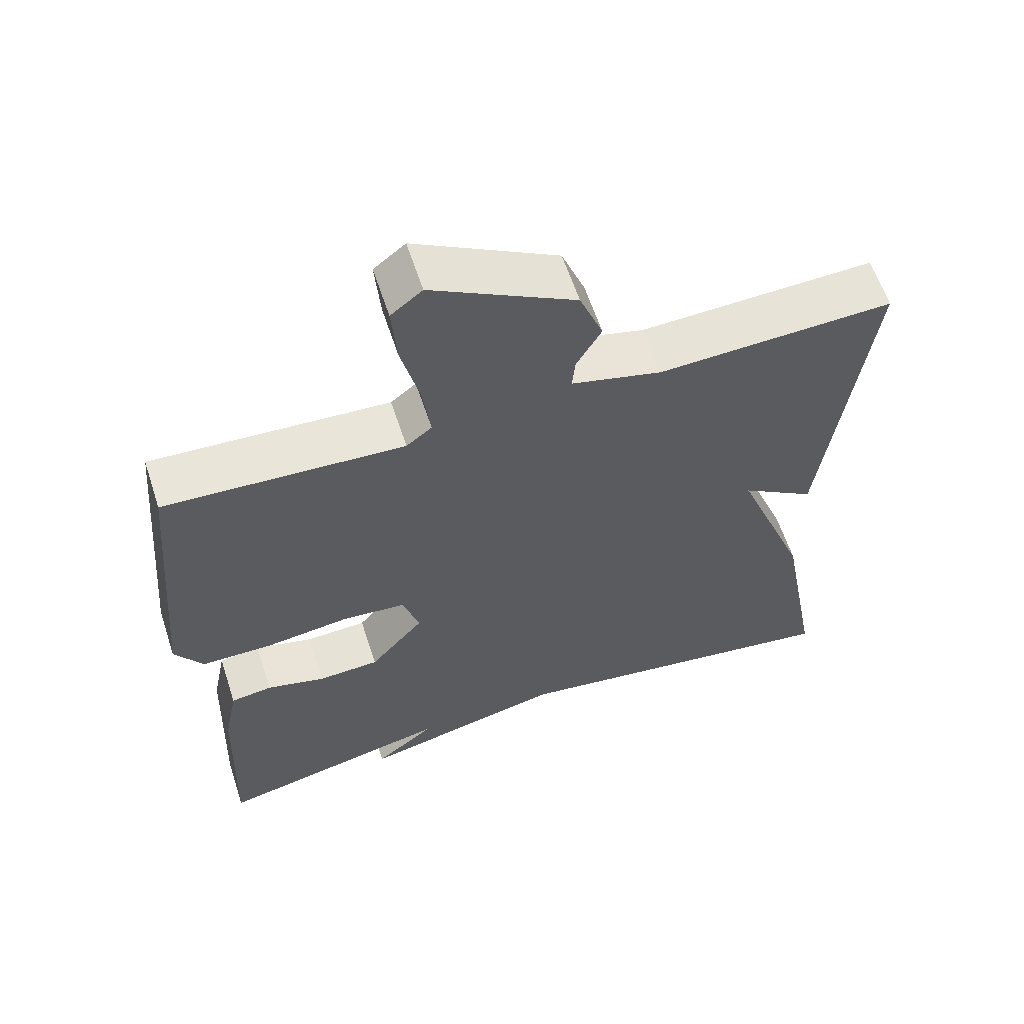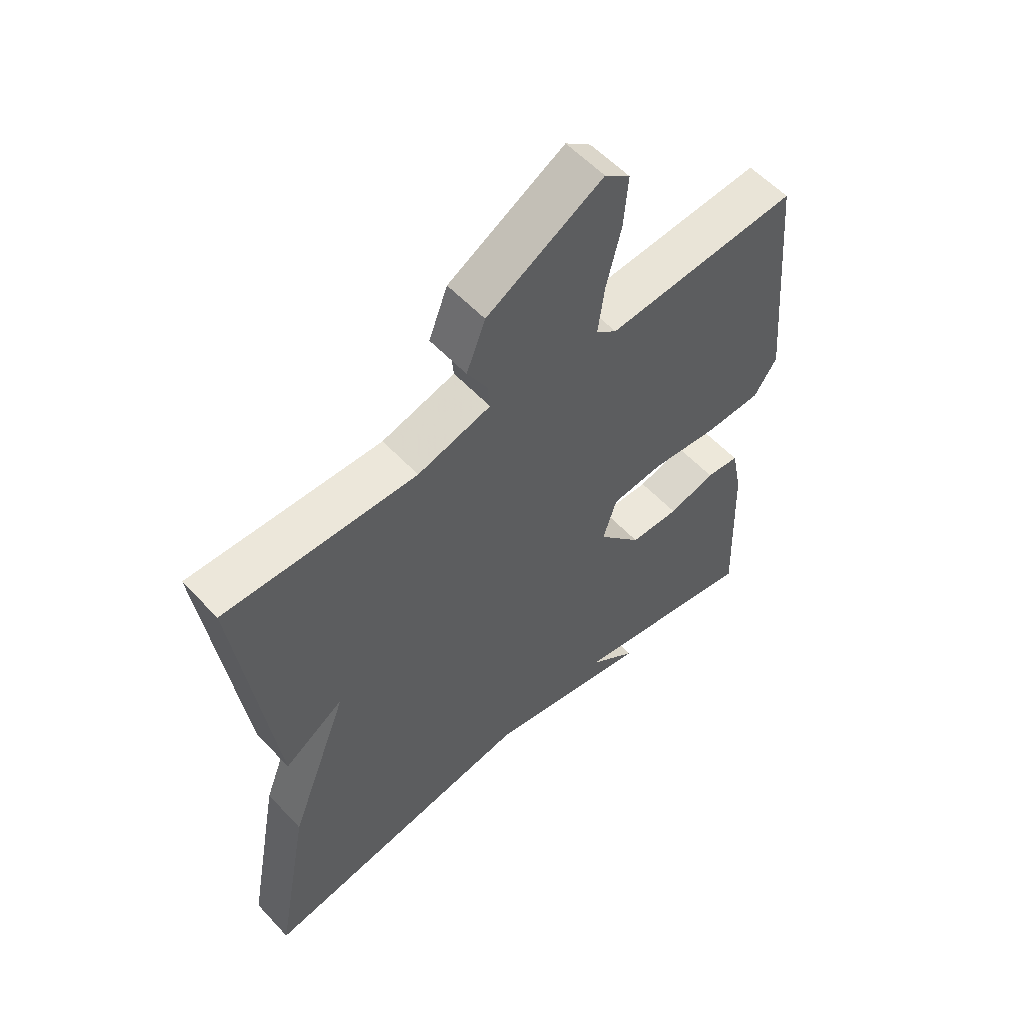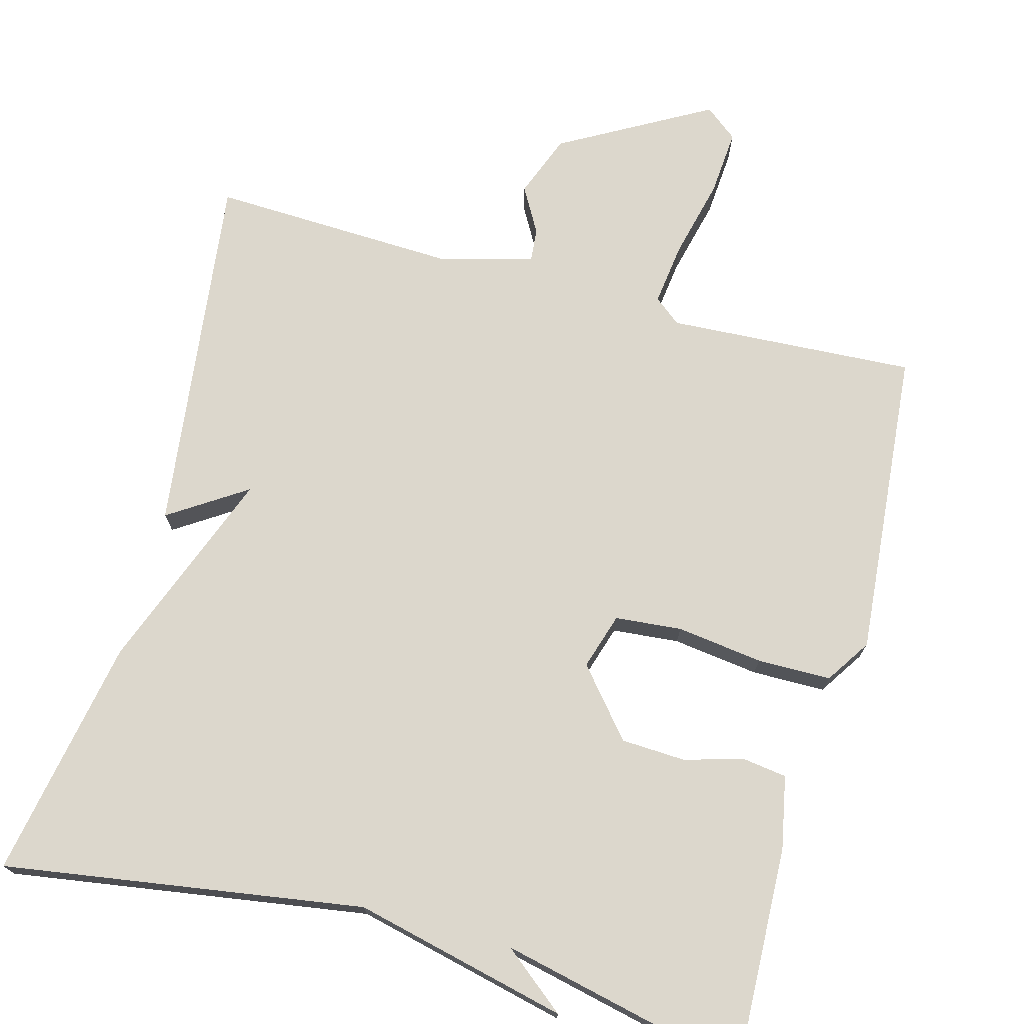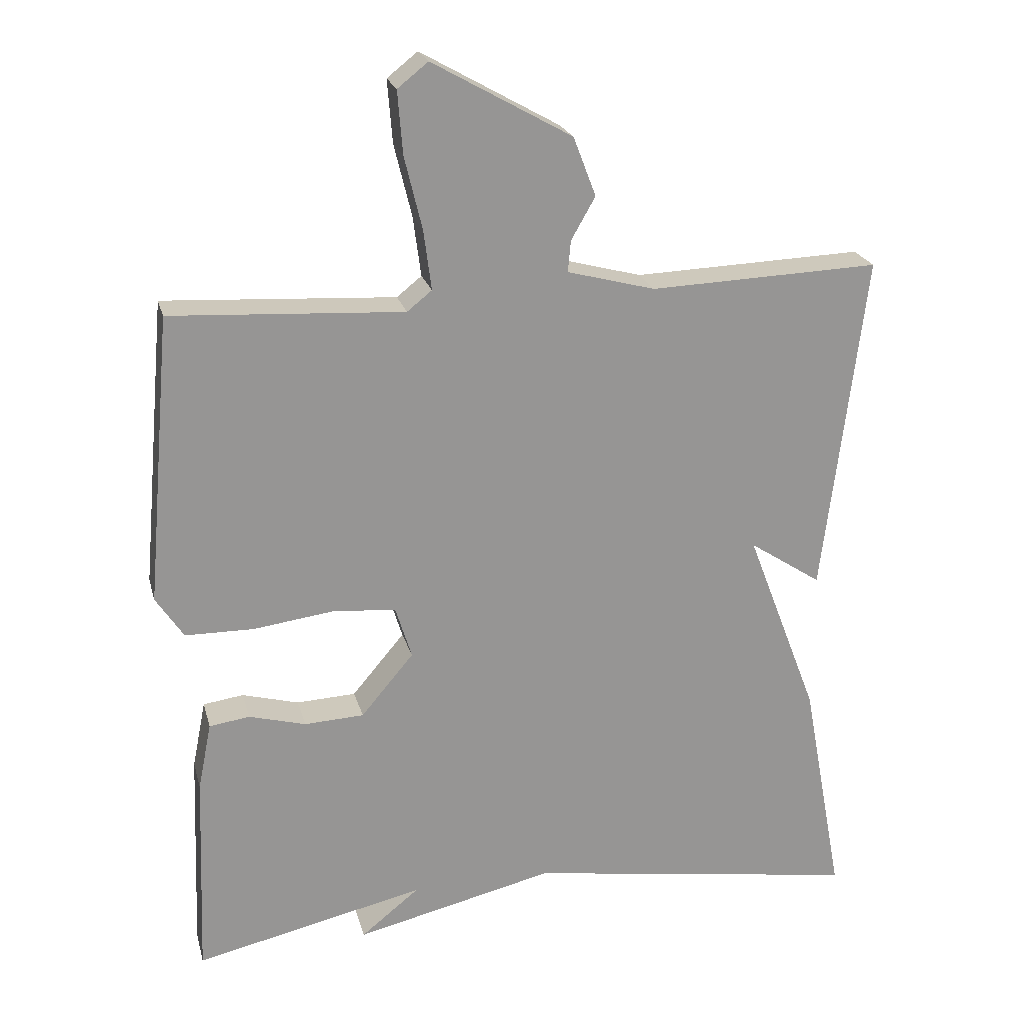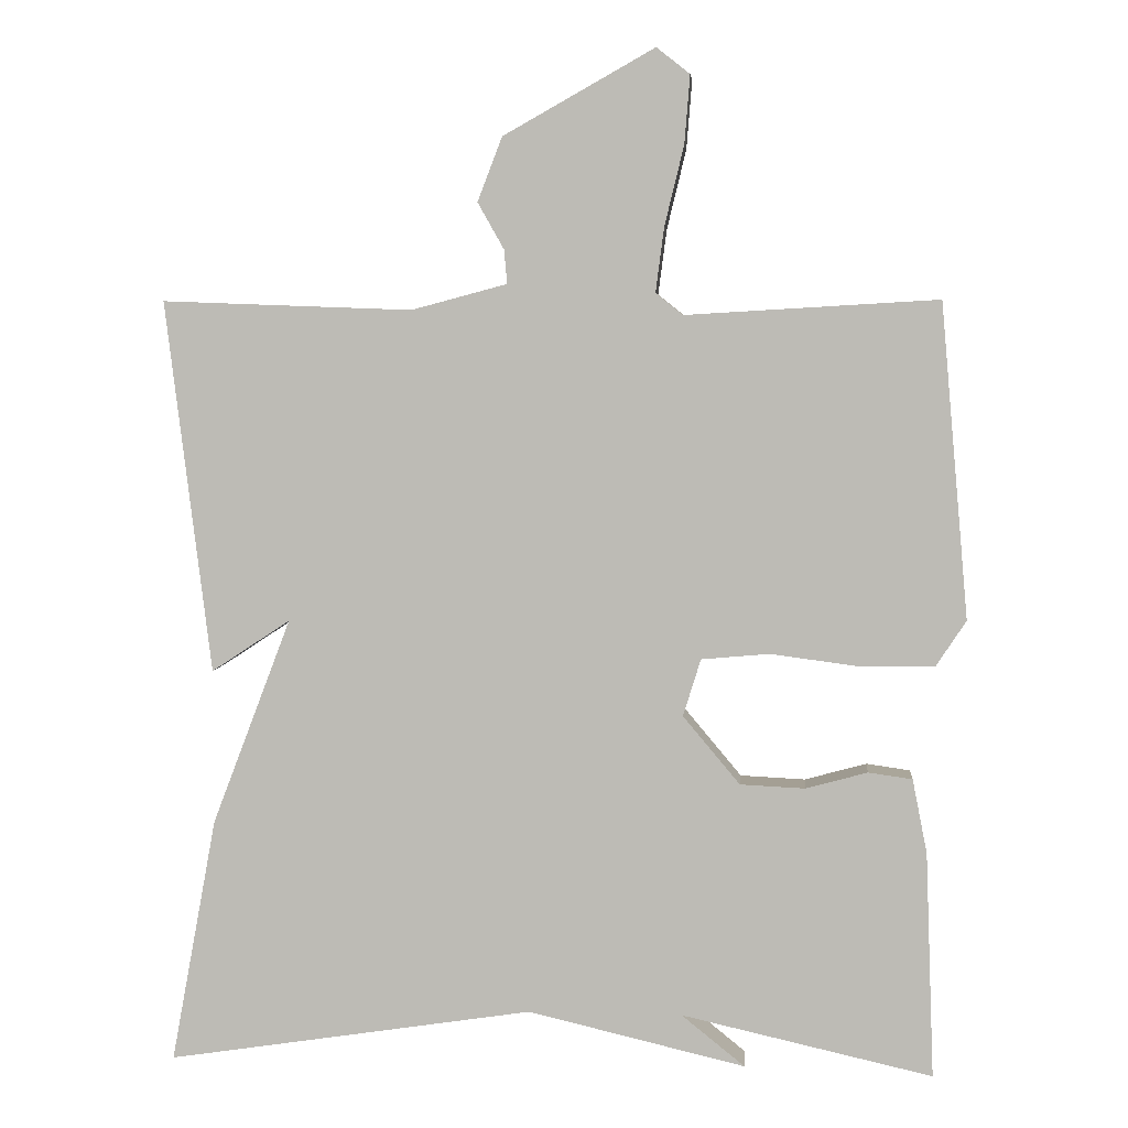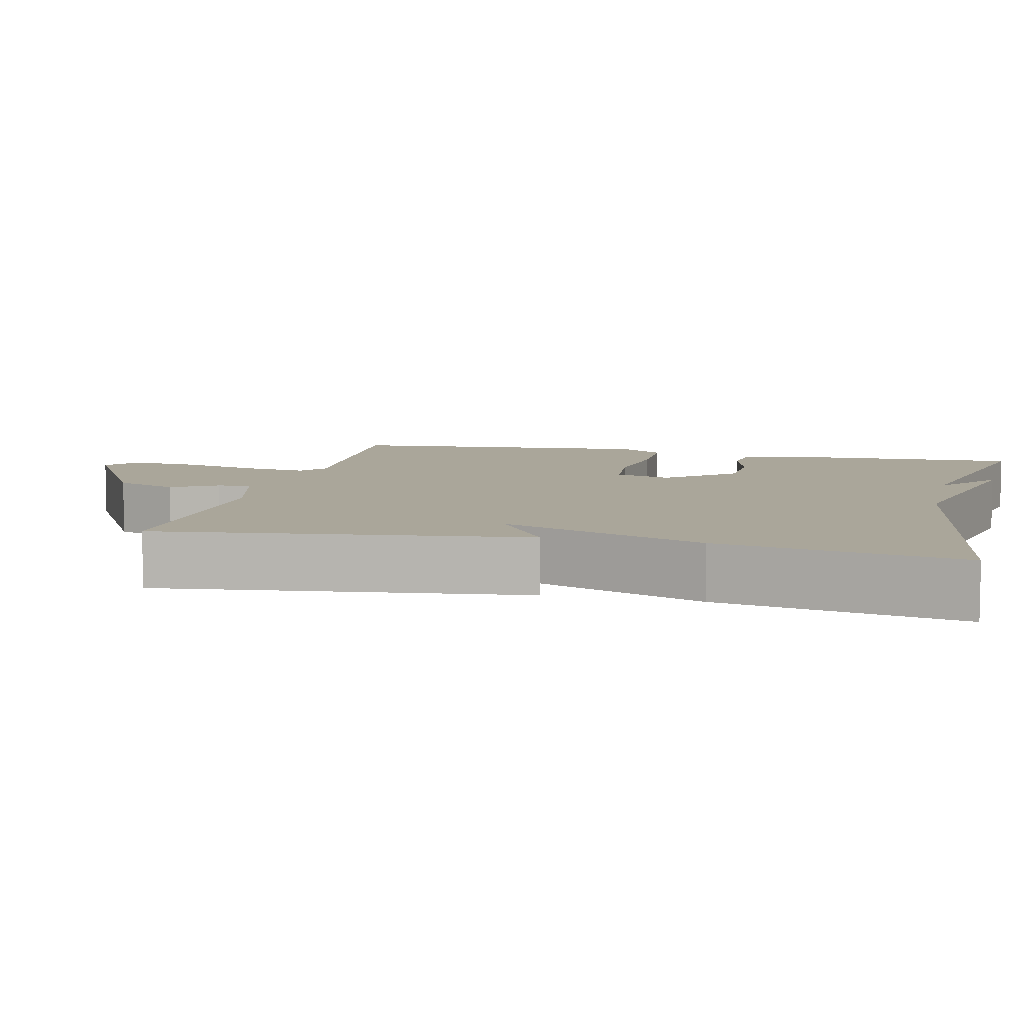
<metadata>
{"format":"obj","ext":"obj","renderer":"f3d","projection":"perspective","resolution":1024,"background":"white","views":[{"elev":60.9,"azim":-18.1,"up":"+Z"},{"elev":57.0,"azim":137.6,"up":"+Z"},{"elev":73.0,"azim":-164.8,"up":"+Y"},{"elev":22.4,"azim":-13.9,"up":"+Z"},{"elev":4.7,"azim":-175.0,"up":"+Z"},{"elev":7.8,"azim":103.1,"up":"+Y"}]}
</metadata>
<code>
v 0.5 0.07 0.5
v 0.441 0.07 0.018
v 0.339 0.07 0.085
v 0.441 0.07 -0.182
v 0.5 0.07 -0.5
v 0.025 0.07 -0.427
v -0.257 0.07 -0.493
v -0.175 0.07 -0.427
v -0.5 0.07 -0.5
v -0.489 0.07 -0.208
v -0.47 0.07 -0.112
v -0.413 0.07 -0.104
v -0.333 0.07 -0.126
v -0.249 0.07 -0.122
v -0.175 0.07 -0.034
v -0.198 0.07 0.04
v -0.286 0.07 0.048
v -0.4 0.07 0.033
v -0.497 0.07 0.034
v -0.536 0.07 0.093
v -0.5 0.07 0.5
v -0.173 0.07 0.481
v -0.138 0.07 0.509
v -0.149 0.07 0.593
v -0.174 0.07 0.696
v -0.181 0.07 0.784
v -0.138 0.07 0.818
v 0.058 0.07 0.708
v 0.09 0.07 0.625
v 0.056 0.07 0.565
v 0.052 0.07 0.521
v 0.176 0.07 0.488
v 0.5 0 0.5
v 0.441 0 0.018
v 0.339 0 0.085
v 0.441 0 -0.182
v 0.5 0 -0.5
v 0.025 0 -0.427
v -0.257 0 -0.493
v -0.175 0 -0.427
v -0.5 0 -0.5
v -0.489 0 -0.208
v -0.47 0 -0.112
v -0.413 0 -0.104
v -0.333 0 -0.126
v -0.249 0 -0.122
v -0.175 0 -0.034
v -0.198 0 0.04
v -0.286 0 0.048
v -0.4 0 0.033
v -0.497 0 0.034
v -0.536 0 0.093
v -0.5 0 0.5
v -0.173 0 0.481
v -0.138 0 0.509
v -0.149 0 0.593
v -0.174 0 0.696
v -0.181 0 0.784
v -0.138 0 0.818
v 0.058 0 0.708
v 0.09 0 0.625
v 0.056 0 0.565
v 0.052 0 0.521
v 0.176 0 0.488
f 28 29 30
f 27 28 30
f 26 27 30
f 25 26 30
f 24 25 30
f 23 24 30 31
f 22 23 31 32
f 20 21 22
f 19 20 22
f 18 19 22
f 17 18 22
f 16 17 22 32
f 11 12 13
f 10 11 13
f 9 10 13
f 8 9 13
f 8 13 14
f 6 7 8
f 6 8 14 15
f 15 16 32
f 6 15 32
f 5 6 32
f 4 5 32
f 3 4 32
f 1 2 3 32
f 62 61 60
f 62 60 59
f 62 59 58
f 62 58 57
f 62 57 56
f 63 62 56 55
f 64 63 55 54
f 54 53 52
f 54 52 51
f 54 51 50
f 54 50 49
f 64 54 49 48
f 45 44 43
f 45 43 42
f 45 42 41
f 45 41 40
f 46 45 40
f 40 39 38
f 47 46 40 38
f 64 48 47
f 64 47 38
f 64 38 37
f 64 37 36
f 64 36 35
f 64 35 34 33
f 1 33 34 2
f 2 34 35 3
f 3 35 36 4
f 4 36 37 5
f 5 37 38 6
f 6 38 39 7
f 7 39 40 8
f 8 40 41 9
f 9 41 42 10
f 10 42 43 11
f 11 43 44 12
f 12 44 45 13
f 13 45 46 14
f 14 46 47 15
f 15 47 48 16
f 16 48 49 17
f 17 49 50 18
f 18 50 51 19
f 19 51 52 20
f 20 52 53 21
f 21 53 54 22
f 22 54 55 23
f 23 55 56 24
f 24 56 57 25
f 25 57 58 26
f 26 58 59 27
f 27 59 60 28
f 28 60 61 29
f 29 61 62 30
f 30 62 63 31
f 31 63 64 32
f 32 64 33 1

</code>
